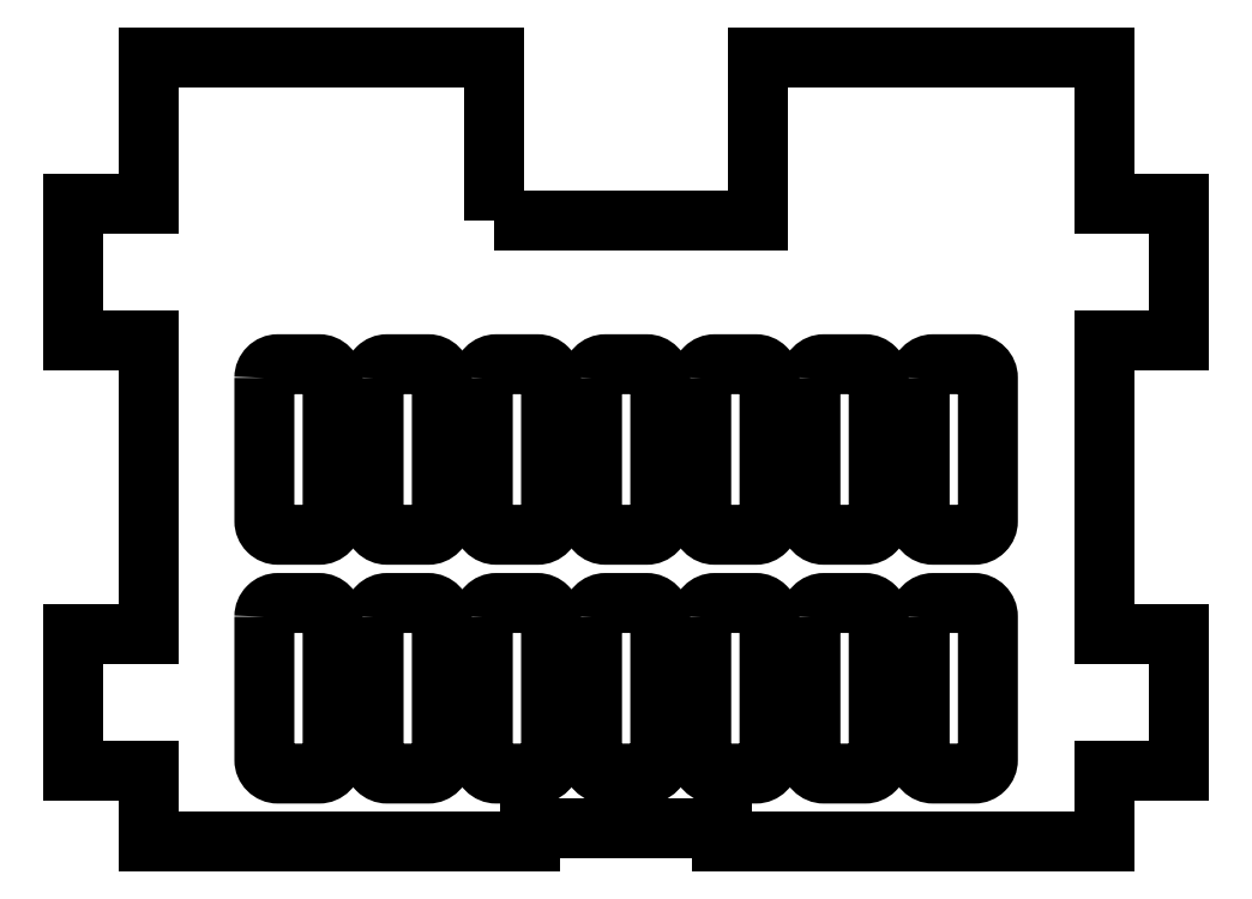
<metadata>
{"format":"dxf","ext":"dxf","renderer":"ezdxf+matplotlib","layout":"modelspace","background":"white","min_lineweight":24,"dpi":150}
</metadata>
<code>
0
SECTION
2
ENTITIES
0
LWPOLYLINE
8
0
90
28
70
1
43
0
10
28.25
20
22.08
10
47.6
20
22.08
10
47.6
20
34.09
10
72.93
20
34.09
10
72.93
20
23.34
10
78.43
20
23.34
10
78.43
20
13.34
10
72.93
20
13.34
10
72.93
20
-8.165
10
78.43
20
-8.165
10
78.43
20
-18.16
10
72.93
20
-18.16
10
72.93
20
-23.42
10
44.93
20
-23.42
10
44.93
20
-22.42
10
30.93
20
-22.42
10
30.93
20
-23.42
10
2.926
20
-23.42
10
2.926
20
-18.16
10
-2.574
20
-18.16
10
-2.574
20
-8.165
10
2.926
20
-8.165
10
2.926
20
13.34
10
-2.574
20
13.34
10
-2.574
20
23.34
10
2.926
20
23.34
10
2.926
20
34.09
10
28.25
20
34.09
0
LWPOLYLINE
8
0
90
8
70
1
43
0
10
35.43
20
10.59
42
-0.4142
10
36.43
20
11.59
10
39.43
20
11.59
42
-0.4142
10
40.43
20
10.59
10
40.43
20
0.08523
42
-0.4142
10
39.43
20
-0.9148
10
36.43
20
-0.9148
42
-0.4142
10
35.43
20
0.08523
0
LWPOLYLINE
8
0
90
8
70
1
43
0
10
35.43
20
-6.915
42
-0.4142
10
36.43
20
-5.915
10
39.43
20
-5.915
42
-0.4142
10
40.43
20
-6.915
10
40.43
20
-17.41
42
-0.4142
10
39.43
20
-18.41
10
36.43
20
-18.41
42
-0.4142
10
35.43
20
-17.41
0
LWPOLYLINE
8
0
90
8
70
1
43
0
10
43.43
20
10.59
42
-0.4142
10
44.43
20
11.59
10
47.43
20
11.59
42
-0.4142
10
48.43
20
10.59
10
48.43
20
0.08523
42
-0.4142
10
47.43
20
-0.9148
10
44.43
20
-0.9148
42
-0.4142
10
43.43
20
0.08523
0
LWPOLYLINE
8
0
90
8
70
1
43
0
10
51.43
20
10.59
42
-0.4142
10
52.43
20
11.59
10
55.43
20
11.59
42
-0.4142
10
56.43
20
10.59
10
56.43
20
0.08523
42
-0.4142
10
55.43
20
-0.9148
10
52.43
20
-0.9148
42
-0.4142
10
51.43
20
0.08523
0
LWPOLYLINE
8
0
90
8
70
1
43
0
10
43.43
20
-6.915
42
-0.4142
10
44.43
20
-5.915
10
47.43
20
-5.915
42
-0.4142
10
48.43
20
-6.915
10
48.43
20
-17.41
42
-0.4142
10
47.43
20
-18.41
10
44.43
20
-18.41
42
-0.4142
10
43.43
20
-17.41
0
LWPOLYLINE
8
0
90
8
70
1
43
0
10
51.43
20
-6.915
42
-0.4142
10
52.43
20
-5.915
10
55.43
20
-5.915
42
-0.4142
10
56.43
20
-6.915
10
56.43
20
-17.41
42
-0.4142
10
55.43
20
-18.41
10
52.43
20
-18.41
42
-0.4142
10
51.43
20
-17.41
0
LWPOLYLINE
8
0
90
8
70
1
43
0
10
59.43
20
10.59
42
-0.4142
10
60.43
20
11.59
10
63.43
20
11.59
42
-0.4142
10
64.43
20
10.59
10
64.43
20
0.08523
42
-0.4142
10
63.43
20
-0.9148
10
60.43
20
-0.9148
42
-0.4142
10
59.43
20
0.08523
0
LWPOLYLINE
8
0
90
8
70
1
43
0
10
59.43
20
-6.915
42
-0.4142
10
60.43
20
-5.915
10
63.43
20
-5.915
42
-0.4142
10
64.43
20
-6.915
10
64.43
20
-17.41
42
-0.4142
10
63.43
20
-18.41
10
60.43
20
-18.41
42
-0.4142
10
59.43
20
-17.41
0
LWPOLYLINE
8
0
90
8
70
1
43
0
10
27.43
20
10.59
42
-0.4142
10
28.43
20
11.59
10
31.43
20
11.59
42
-0.4142
10
32.43
20
10.59
10
32.43
20
0.08523
42
-0.4142
10
31.43
20
-0.9148
10
28.43
20
-0.9148
42
-0.4142
10
27.43
20
0.08523
0
LWPOLYLINE
8
0
90
8
70
1
43
0
10
19.43
20
10.59
42
-0.4142
10
20.43
20
11.59
10
23.43
20
11.59
42
-0.4142
10
24.43
20
10.59
10
24.43
20
0.08523
42
-0.4142
10
23.43
20
-0.9148
10
20.43
20
-0.9148
42
-0.4142
10
19.43
20
0.08523
0
LWPOLYLINE
8
0
90
8
70
1
43
0
10
11.43
20
10.59
42
-0.4142
10
12.43
20
11.59
10
15.43
20
11.59
42
-0.4142
10
16.43
20
10.59
10
16.43
20
0.08523
42
-0.4142
10
15.43
20
-0.9148
10
12.43
20
-0.9148
42
-0.4142
10
11.43
20
0.08523
0
LWPOLYLINE
8
0
90
8
70
1
43
0
10
27.43
20
-6.915
42
-0.4142
10
28.43
20
-5.915
10
31.43
20
-5.915
42
-0.4142
10
32.43
20
-6.915
10
32.43
20
-17.41
42
-0.4142
10
31.43
20
-18.41
10
28.43
20
-18.41
42
-0.4142
10
27.43
20
-17.41
0
LWPOLYLINE
8
0
90
8
70
1
43
0
10
19.43
20
-6.915
42
-0.4142
10
20.43
20
-5.915
10
23.43
20
-5.915
42
-0.4142
10
24.43
20
-6.915
10
24.43
20
-17.41
42
-0.4142
10
23.43
20
-18.41
10
20.43
20
-18.41
42
-0.4142
10
19.43
20
-17.41
0
LWPOLYLINE
8
0
90
8
70
1
43
0
10
11.43
20
-6.915
42
-0.4142
10
12.43
20
-5.915
10
15.43
20
-5.915
42
-0.4142
10
16.43
20
-6.915
10
16.43
20
-17.41
42
-0.4142
10
15.43
20
-18.41
10
12.43
20
-18.41
42
-0.4142
10
11.43
20
-17.41
0
ENDSEC
0
EOF

</code>
